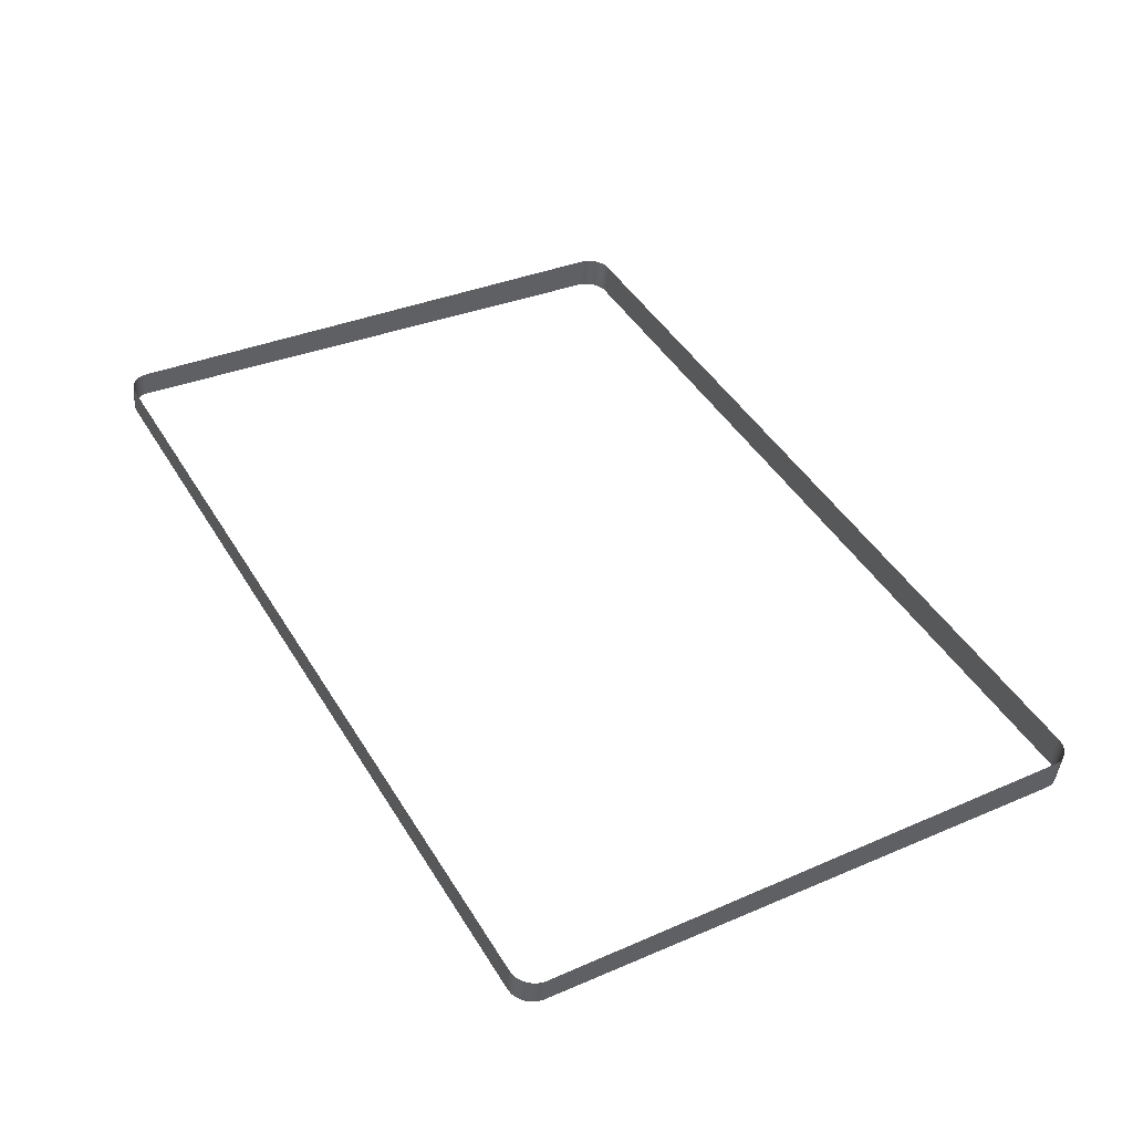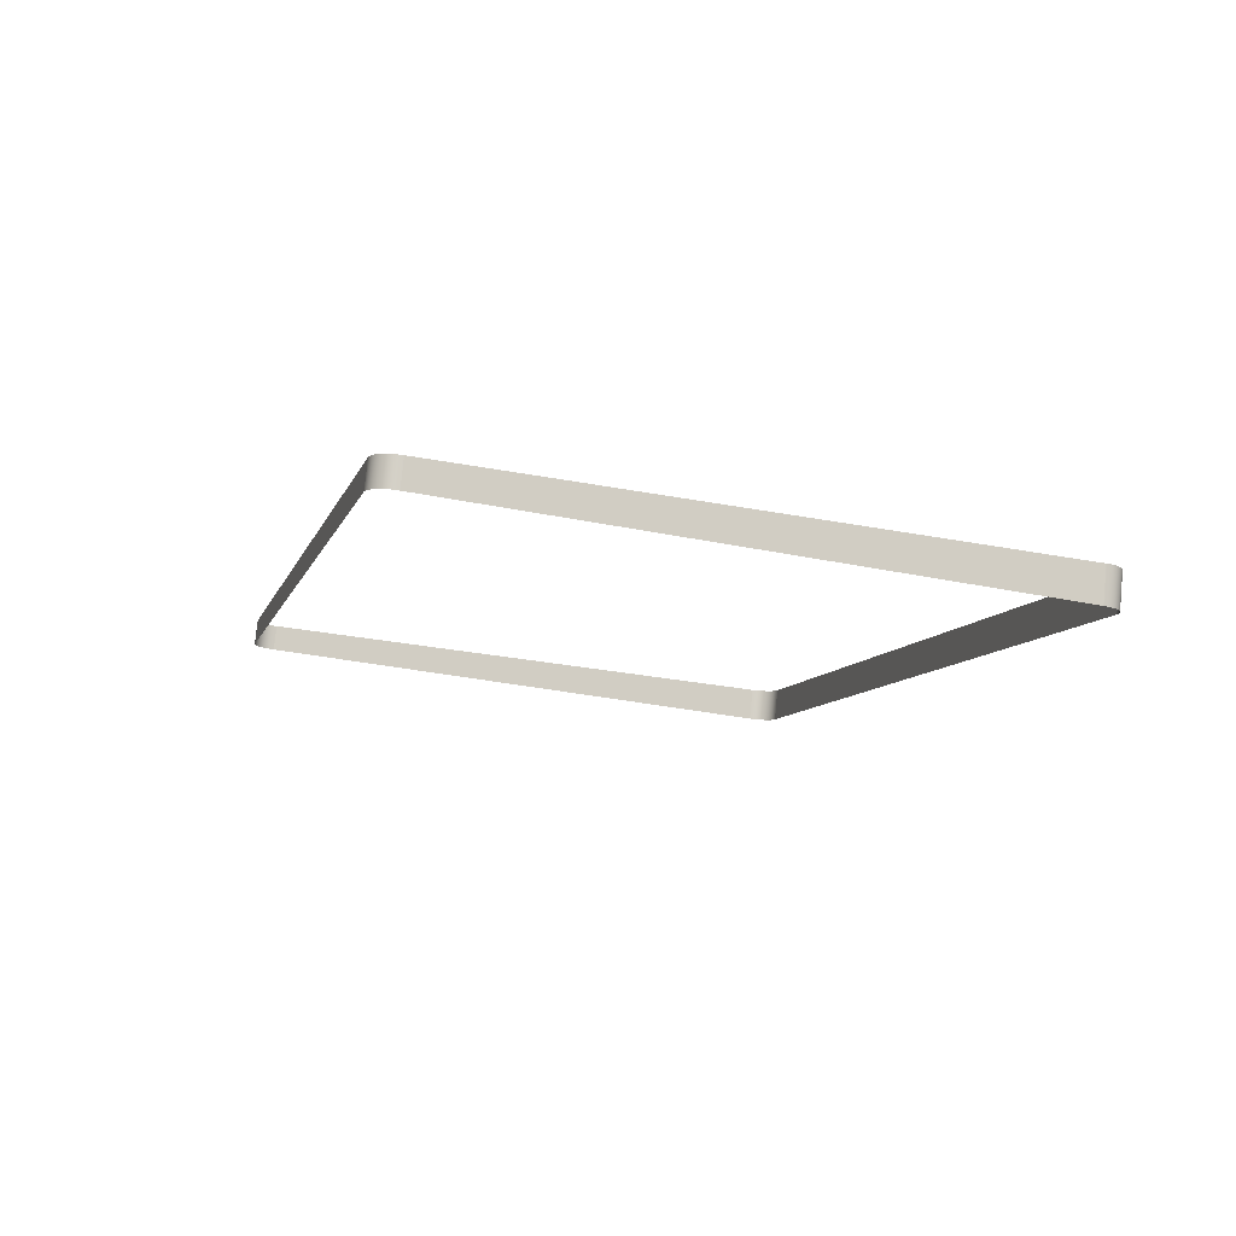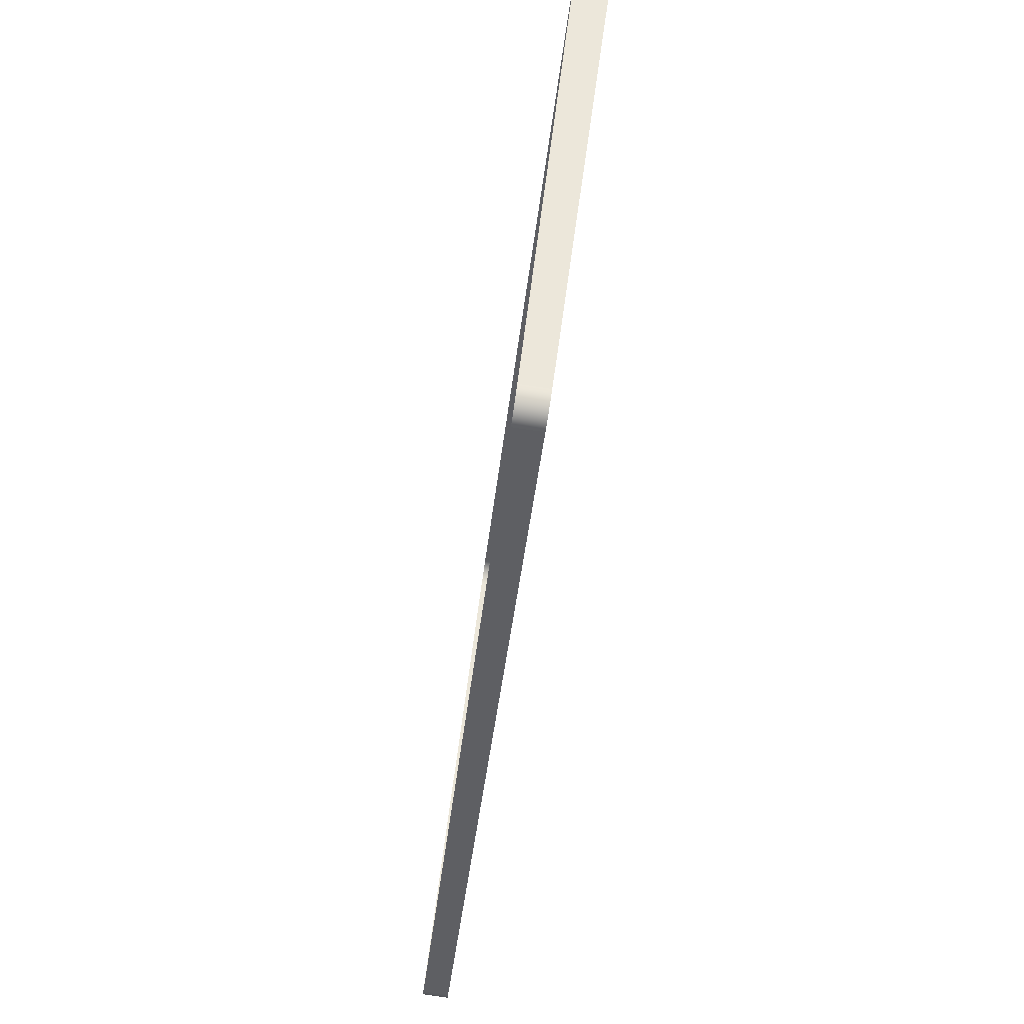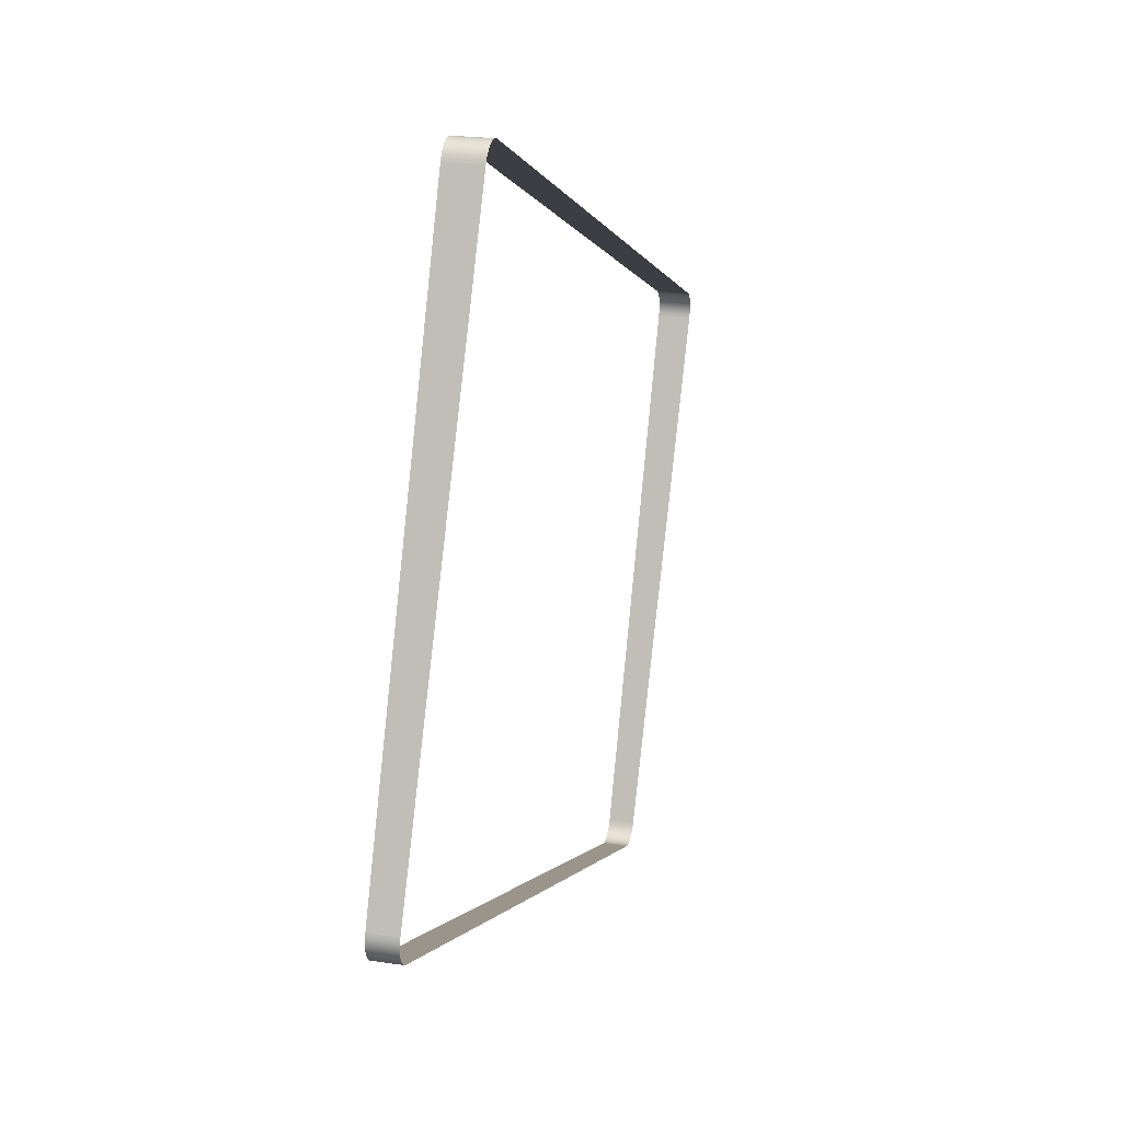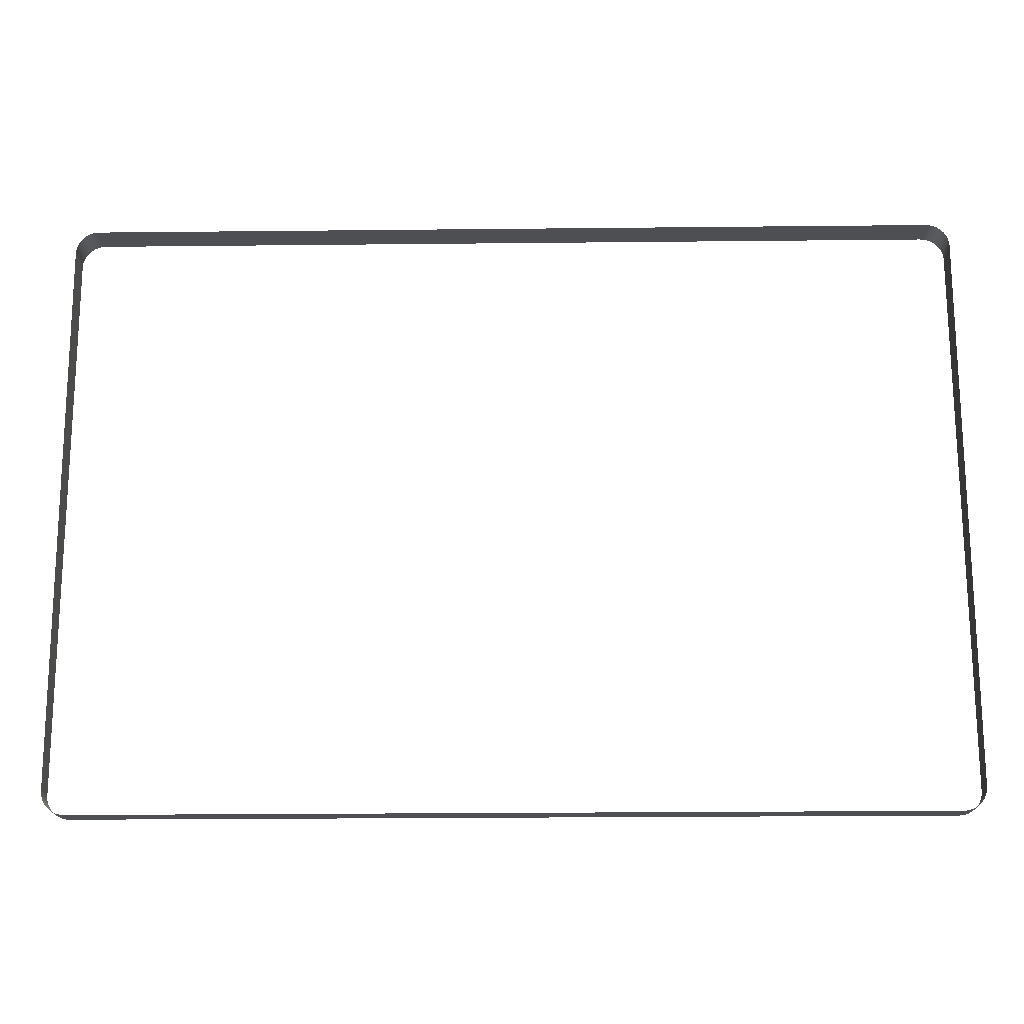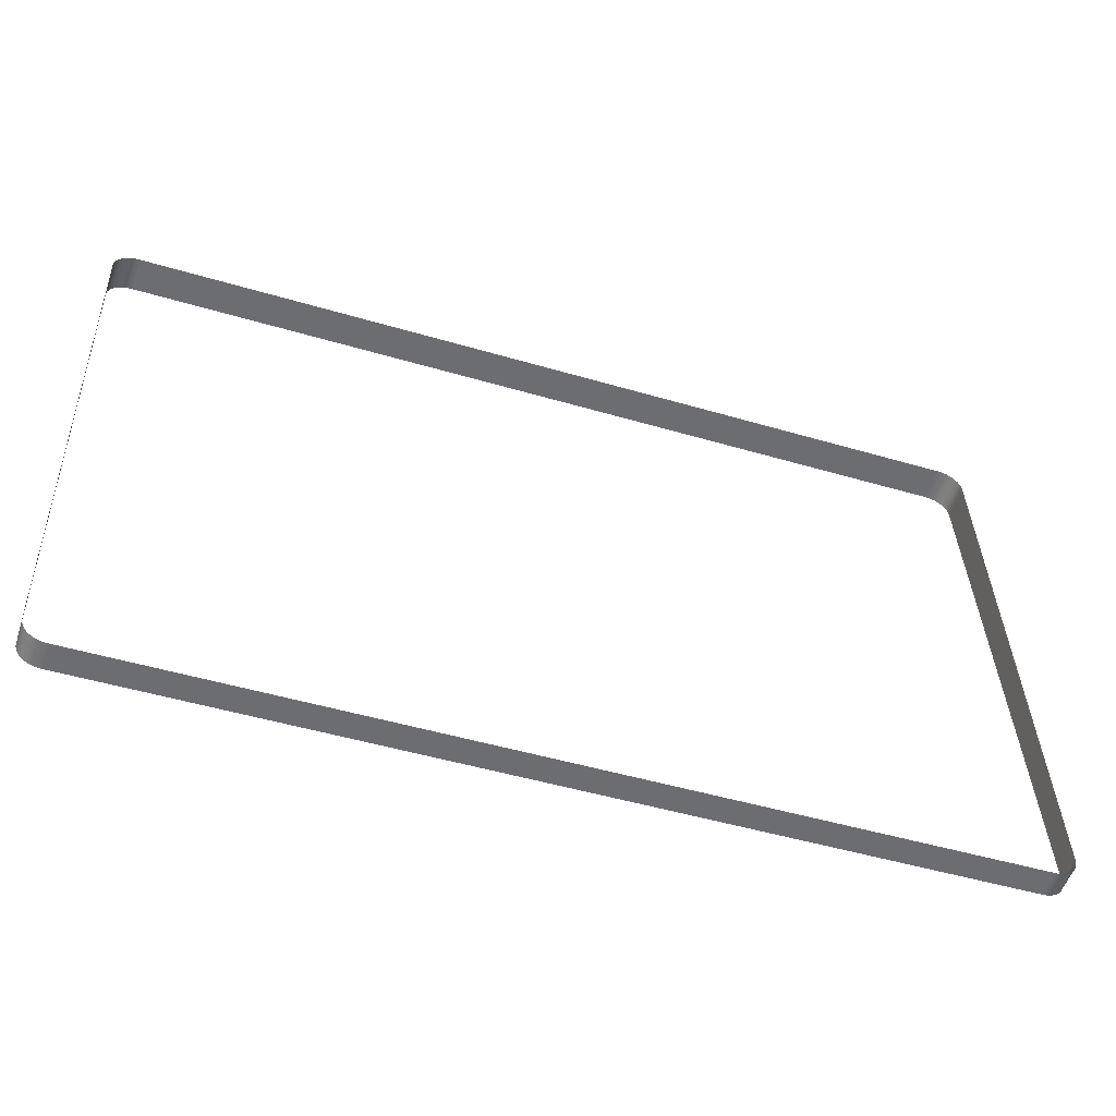
<metadata>
{"format":"obj","ext":"obj","renderer":"f3d","projection":"perspective","resolution":1024,"background":"white","views":[{"elev":45.8,"azim":-119.8,"up":"+Y"},{"elev":-8.4,"azim":-104.5,"up":"+Y"},{"elev":-41.9,"azim":-96.2,"up":"+Z"},{"elev":-1.1,"azim":-77.5,"up":"+Z"},{"elev":-23.8,"azim":1.0,"up":"+Z"},{"elev":-48.4,"azim":161.7,"up":"+Z"}]}
</metadata>
<code>
o #ID205
v 0.3336 0.009503 0.03053
v 0.5665 0.01884 0.03146
v 0.5665 0.009503 0.03053
v 0.3336 0.01884 0.03146
v 0.5665 0.01884 0.03146
v 0.5673 0.00951 0.03047
v 0.5665 0.009503 0.03053
v 0.5673 0.01884 0.03141
v 0.3328 0.00951 0.03047
v 0.3336 0.01884 0.03146
v 0.3336 0.009503 0.03053
v 0.3328 0.01884 0.03141
v 0.5681 0.009528 0.03031
v 0.5681 0.01886 0.03124
v 0.332 0.009528 0.03031
v 0.332 0.01886 0.03124
v 0.5689 0.009558 0.03005
v 0.5689 0.01889 0.03098
v 0.3312 0.009558 0.03005
v 0.3312 0.01889 0.03098
v 0.5697 0.0096 0.02968
v 0.5697 0.01892 0.03061
v 0.3305 0.0096 0.02968
v 0.3305 0.01892 0.03061
v 0.5704 0.009652 0.02922
v 0.5704 0.01897 0.03015
v 0.3298 0.009652 0.02922
v 0.3298 0.01897 0.03015
v 0.571 0.009714 0.02868
v 0.571 0.01902 0.02961
v 0.3291 0.009714 0.02868
v 0.3291 0.01902 0.02961
v 0.5715 0.009784 0.02806
v 0.5715 0.01909 0.02899
v 0.3286 0.009784 0.02806
v 0.3286 0.01909 0.02899
v 0.572 0.01915 0.0283
v 0.572 0.009862 0.02737
v 0.3281 0.01915 0.0283
v 0.3281 0.009862 0.02737
v 0.5724 0.009946 0.02663
v 0.5724 0.01923 0.02756
v 0.3278 0.009946 0.02663
v 0.3278 0.01923 0.02756
v 0.5726 0.01931 0.02678
v 0.5726 0.01004 0.02585
v 0.3275 0.01004 0.02585
v 0.3275 0.01931 0.02678
v 0.5728 0.01013 0.02504
v 0.5728 0.01939 0.02596
v 0.3273 0.01013 0.02504
v 0.3273 0.01939 0.02596
v 0.5729 0.01022 0.02422
v 0.5729 0.01947 0.02514
v 0.3273 0.01022 0.02422
v 0.3273 0.01947 0.02514
v 0.5729 0.03464 -0.1265
v 0.5729 0.01022 0.02422
v 0.5729 0.01947 0.02514
v 0.5729 0.02744 -0.1272
v 0.3273 0.01022 0.02422
v 0.3273 0.03464 -0.1265
v 0.3273 0.01947 0.02514
v 0.3273 0.02744 -0.1272
v 0.5728 0.03472 -0.1273
v 0.5729 0.02744 -0.1272
v 0.5729 0.03464 -0.1265
v 0.5728 0.02753 -0.1281
v 0.3273 0.02744 -0.1272
v 0.3273 0.03472 -0.1273
v 0.3273 0.03464 -0.1265
v 0.3273 0.02753 -0.1281
v 0.5726 0.0348 -0.1282
v 0.5726 0.02762 -0.1289
v 0.3275 0.0348 -0.1282
v 0.3275 0.02762 -0.1289
v 0.5724 0.03488 -0.1289
v 0.5724 0.02771 -0.1297
v 0.3278 0.03488 -0.1289
v 0.3278 0.02771 -0.1297
v 0.572 0.03495 -0.1297
v 0.572 0.0278 -0.1304
v 0.3281 0.03495 -0.1297
v 0.3281 0.0278 -0.1304
v 0.5715 0.02787 -0.1311
v 0.5715 0.03502 -0.1304
v 0.3286 0.02787 -0.1311
v 0.3286 0.03502 -0.1304
v 0.571 0.02794 -0.1317
v 0.571 0.03508 -0.131
v 0.3291 0.02794 -0.1317
v 0.3291 0.03508 -0.131
v 0.5704 0.02801 -0.1323
v 0.5704 0.03514 -0.1315
v 0.3298 0.02801 -0.1323
v 0.3298 0.03514 -0.1315
v 0.5697 0.02806 -0.1327
v 0.5697 0.03518 -0.132
v 0.3305 0.02806 -0.1327
v 0.3305 0.03518 -0.132
v 0.5689 0.0281 -0.1331
v 0.5689 0.03522 -0.1324
v 0.3312 0.0281 -0.1331
v 0.3312 0.03522 -0.1324
v 0.5681 0.02813 -0.1333
v 0.5681 0.03525 -0.1326
v 0.332 0.02813 -0.1333
v 0.332 0.03525 -0.1326
v 0.5673 0.02815 -0.1335
v 0.5673 0.03526 -0.1328
v 0.3328 0.02815 -0.1335
v 0.3328 0.03526 -0.1328
v 0.5665 0.02815 -0.1336
v 0.5665 0.03527 -0.1328
v 0.3336 0.02815 -0.1336
v 0.3336 0.03527 -0.1328
v 0.5665 0.03527 -0.1328
v 0.3336 0.02815 -0.1336
v 0.5665 0.02815 -0.1336
v 0.3336 0.03527 -0.1328
f 1 2 3
f 3 2 1
f 2 1 4
f 4 1 2
f 5 6 7
f 7 6 5
f 6 5 8
f 8 5 6
f 9 10 11
f 11 10 9
f 10 9 12
f 12 9 10
f 8 13 6
f 6 13 8
f 13 8 14
f 14 8 13
f 15 12 9
f 9 12 15
f 12 15 16
f 16 15 12
f 14 17 13
f 13 17 14
f 17 14 18
f 18 14 17
f 19 16 15
f 15 16 19
f 16 19 20
f 20 19 16
f 18 21 17
f 17 21 18
f 21 18 22
f 22 18 21
f 23 20 19
f 19 20 23
f 20 23 24
f 24 23 20
f 22 25 21
f 21 25 22
f 25 22 26
f 26 22 25
f 27 24 23
f 23 24 27
f 24 27 28
f 28 27 24
f 26 29 25
f 25 29 26
f 29 26 30
f 30 26 29
f 31 28 27
f 27 28 31
f 28 31 32
f 32 31 28
f 30 33 29
f 29 33 30
f 33 30 34
f 34 30 33
f 35 32 31
f 31 32 35
f 32 35 36
f 36 35 32
f 37 33 34
f 34 33 37
f 33 37 38
f 38 37 33
f 35 39 36
f 36 39 35
f 39 35 40
f 40 35 39
f 37 41 38
f 38 41 37
f 41 37 42
f 42 37 41
f 43 39 40
f 40 39 43
f 39 43 44
f 44 43 39
f 45 41 42
f 42 41 45
f 41 45 46
f 46 45 41
f 47 44 43
f 43 44 47
f 44 47 48
f 48 47 44
f 45 49 46
f 46 49 45
f 49 45 50
f 50 45 49
f 51 48 47
f 47 48 51
f 48 51 52
f 52 51 48
f 50 53 49
f 49 53 50
f 53 50 54
f 54 50 53
f 55 52 51
f 51 52 55
f 52 55 56
f 56 55 52
f 57 58 59
f 59 58 57
f 58 57 60
f 60 57 58
f 61 62 63
f 63 62 61
f 62 61 64
f 64 61 62
f 65 66 67
f 67 66 65
f 66 65 68
f 68 65 66
f 69 70 71
f 71 70 69
f 70 69 72
f 72 69 70
f 73 68 65
f 65 68 73
f 68 73 74
f 74 73 68
f 72 75 70
f 70 75 72
f 75 72 76
f 76 72 75
f 77 74 73
f 73 74 77
f 74 77 78
f 78 77 74
f 76 79 75
f 75 79 76
f 79 76 80
f 80 76 79
f 81 78 77
f 77 78 81
f 78 81 82
f 82 81 78
f 80 83 79
f 79 83 80
f 83 80 84
f 84 80 83
f 81 85 82
f 82 85 81
f 85 81 86
f 86 81 85
f 87 83 84
f 84 83 87
f 83 87 88
f 88 87 83
f 86 89 85
f 85 89 86
f 89 86 90
f 90 86 89
f 91 88 87
f 87 88 91
f 88 91 92
f 92 91 88
f 90 93 89
f 89 93 90
f 93 90 94
f 94 90 93
f 95 92 91
f 91 92 95
f 92 95 96
f 96 95 92
f 94 97 93
f 93 97 94
f 97 94 98
f 98 94 97
f 99 96 95
f 95 96 99
f 96 99 100
f 100 99 96
f 98 101 97
f 97 101 98
f 101 98 102
f 102 98 101
f 103 100 99
f 99 100 103
f 100 103 104
f 104 103 100
f 102 105 101
f 101 105 102
f 105 102 106
f 106 102 105
f 107 104 103
f 103 104 107
f 104 107 108
f 108 107 104
f 106 109 105
f 105 109 106
f 109 106 110
f 110 106 109
f 111 108 107
f 107 108 111
f 108 111 112
f 112 111 108
f 110 113 109
f 109 113 110
f 113 110 114
f 114 110 113
f 115 112 111
f 111 112 115
f 112 115 116
f 116 115 112
f 117 118 119
f 119 118 117
f 118 117 120
f 120 117 118

</code>
